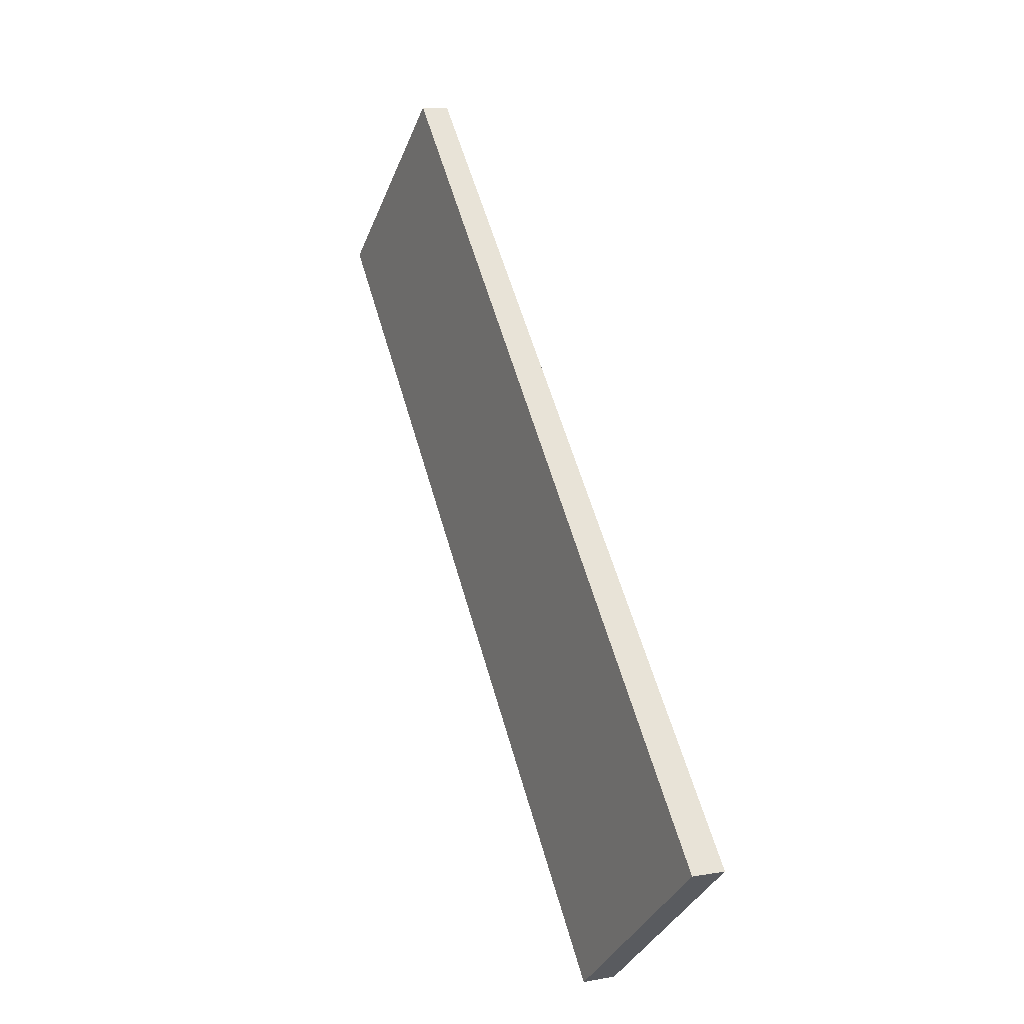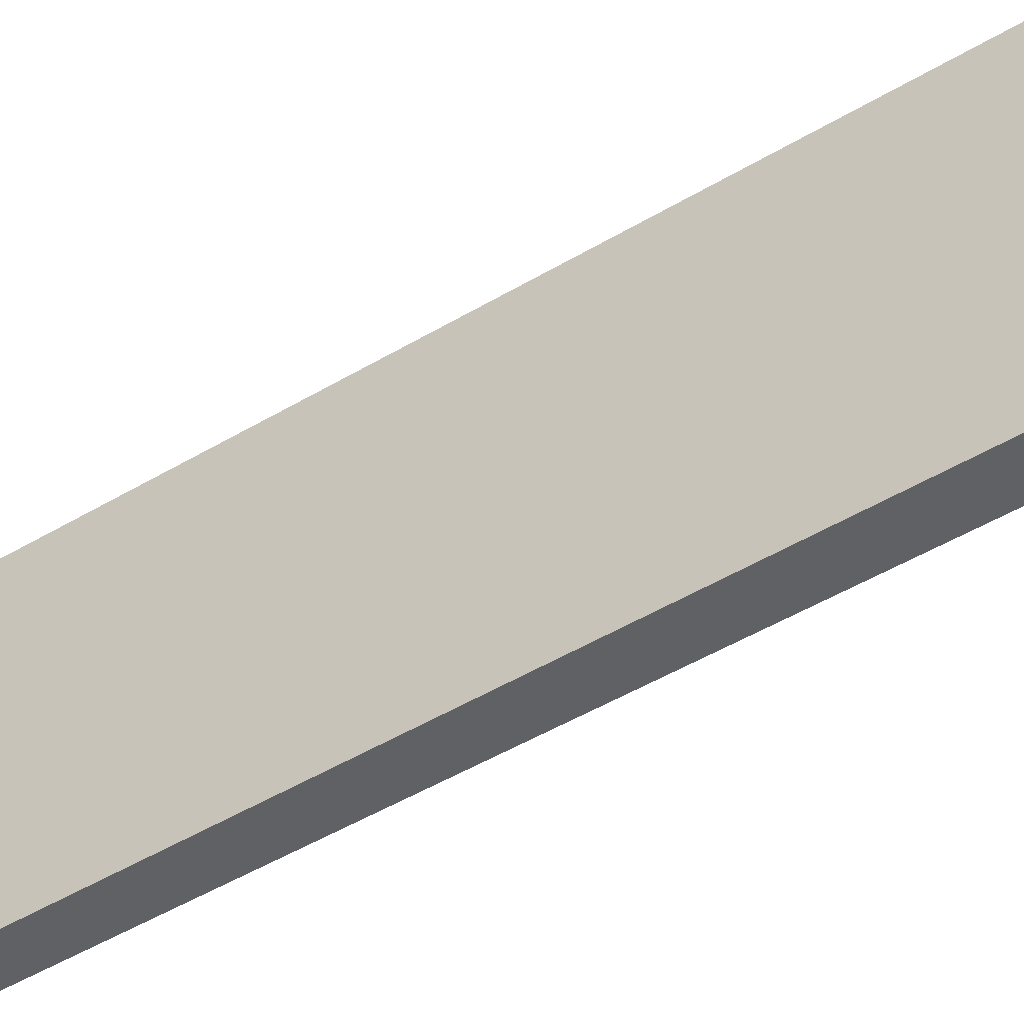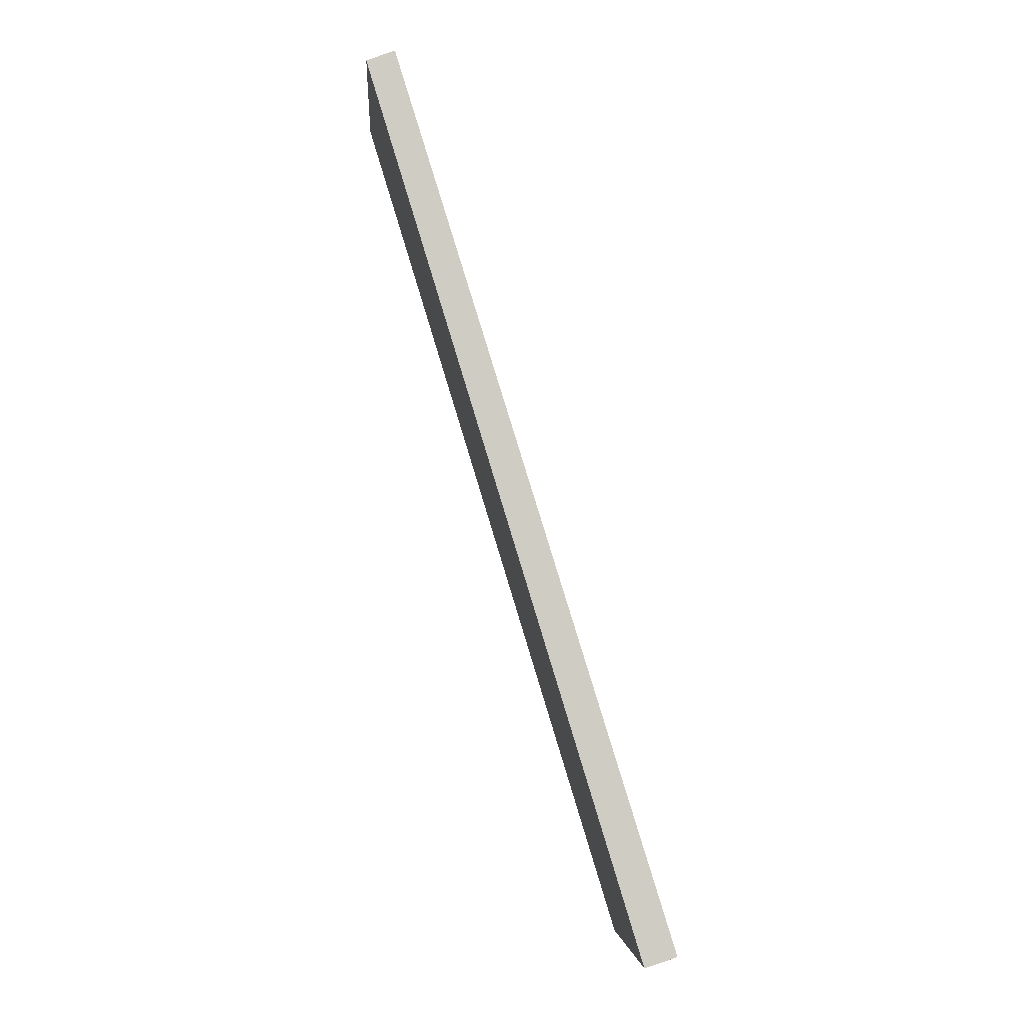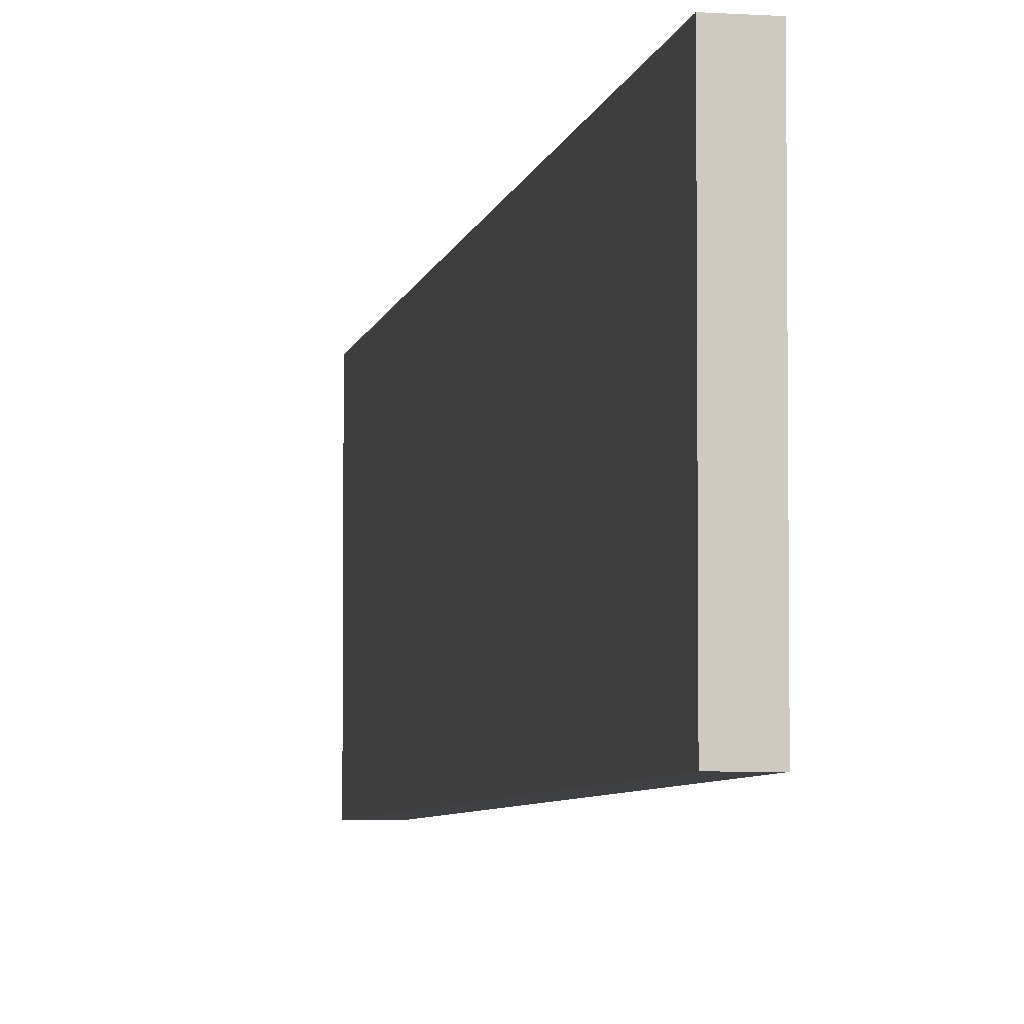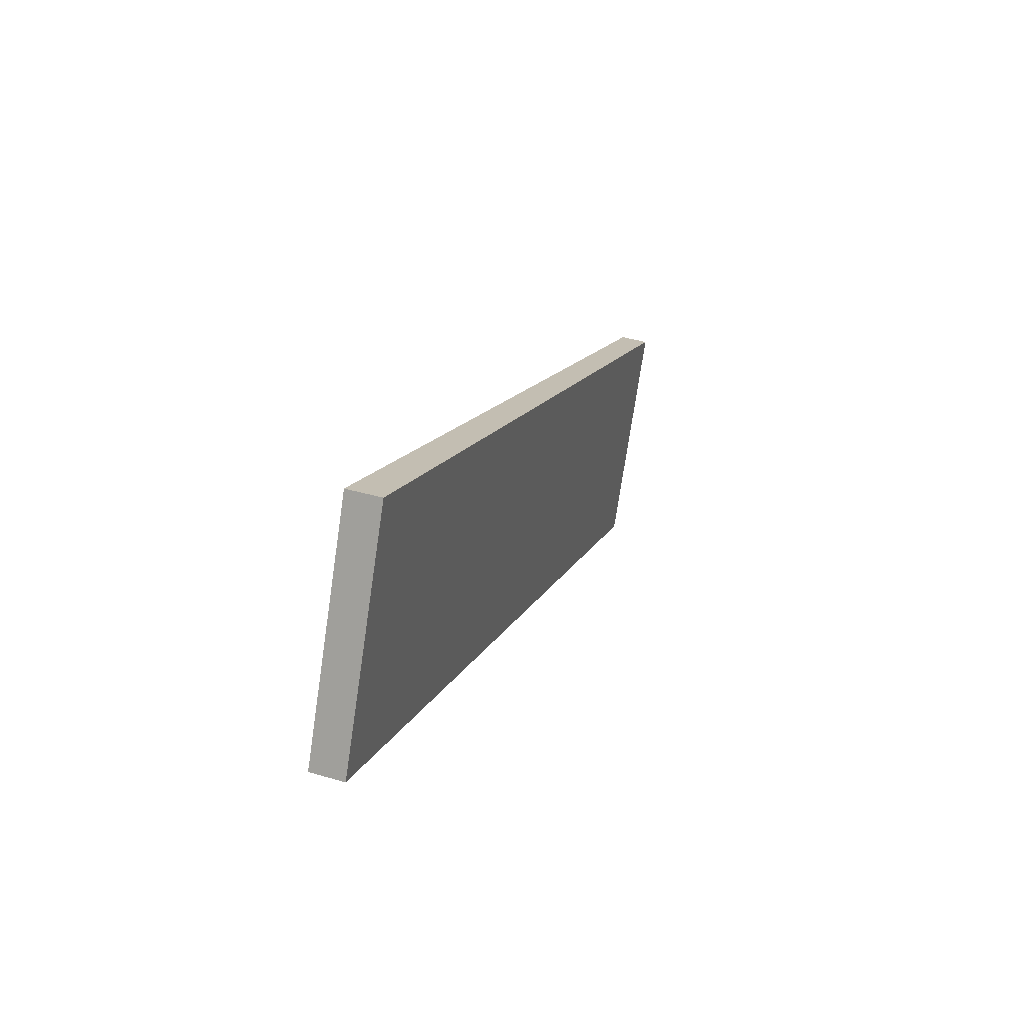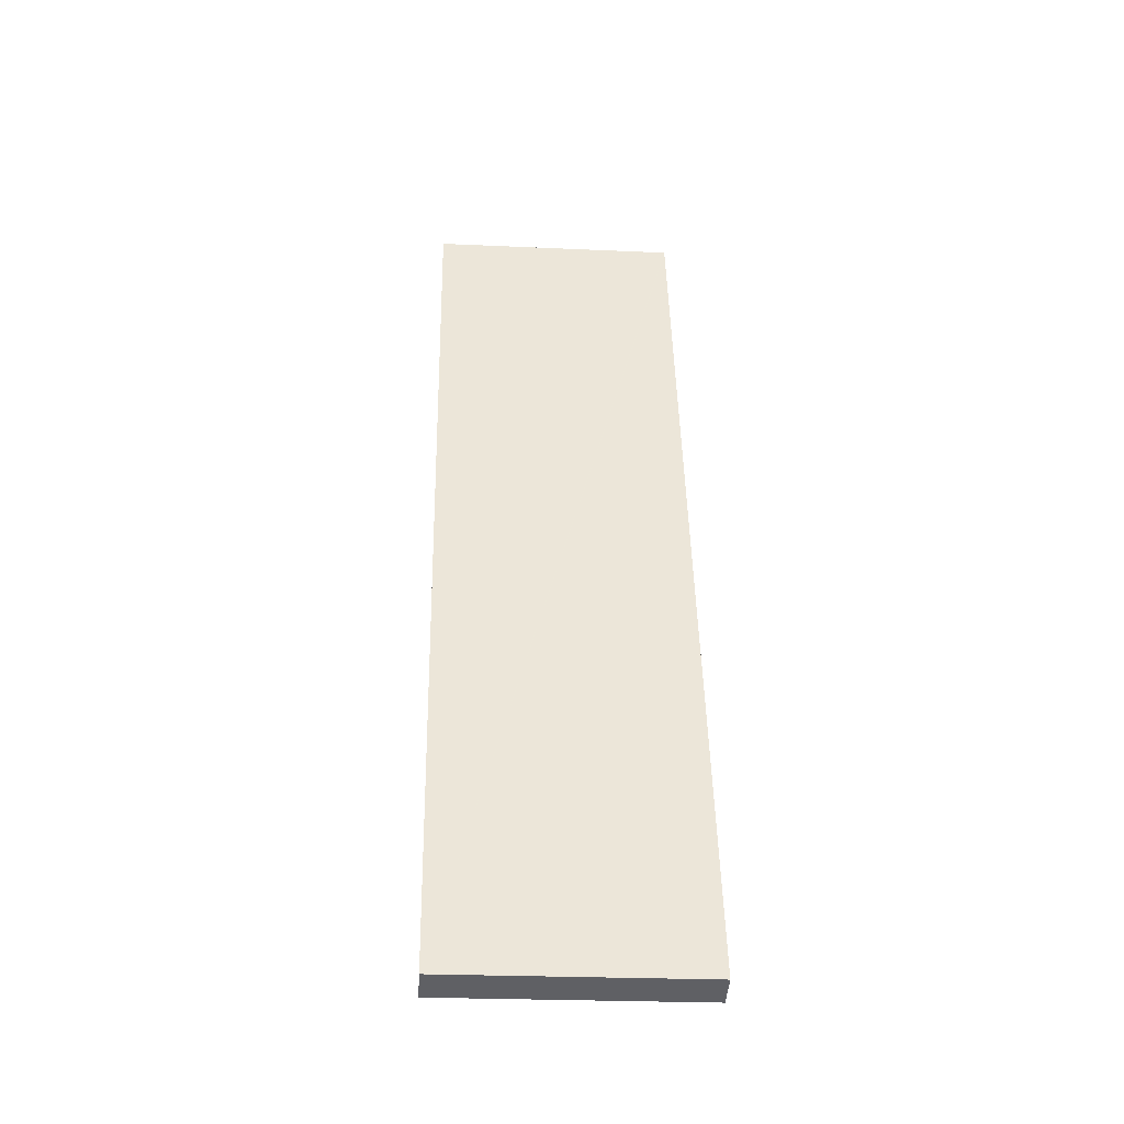
<metadata>
{"format":"obj","ext":"obj","renderer":"f3d","projection":"perspective","resolution":1024,"background":"white","views":[{"elev":-37.1,"azim":159.4,"up":"+Z"},{"elev":-47.5,"azim":141.3,"up":"+Y"},{"elev":-4.6,"azim":176.5,"up":"+Z"},{"elev":-4.9,"azim":8.1,"up":"+Y"},{"elev":-74.2,"azim":-8.4,"up":"+Z"},{"elev":-26.4,"azim":-94.0,"up":"+Z"}]}
</metadata>
<code>
v  2.976 2.396 8.577
v  2.695 2.396 8.666
v  2.7 2.396 8.683
v  0 2.396 1.467e-16
v  0.315 2.396 -0.101
v  2.7 -5.317e-16 8.683
v  2.976 -5.252e-16 8.577
v  0.315 6.184e-18 -0.101
v  0 0 0
v  2.695 -5.306e-16 8.666
g defaultobject
f 1 2 3
f 2 1 4
f 4 1 5
f 6 1 3
f 1 6 7
f 7 5 1
f 5 7 8
f 8 4 5
f 4 8 9
f 2 6 3
f 6 2 4
f 6 4 10
f 10 4 9
f 7 9 8
f 9 7 10
f 10 7 6

</code>
